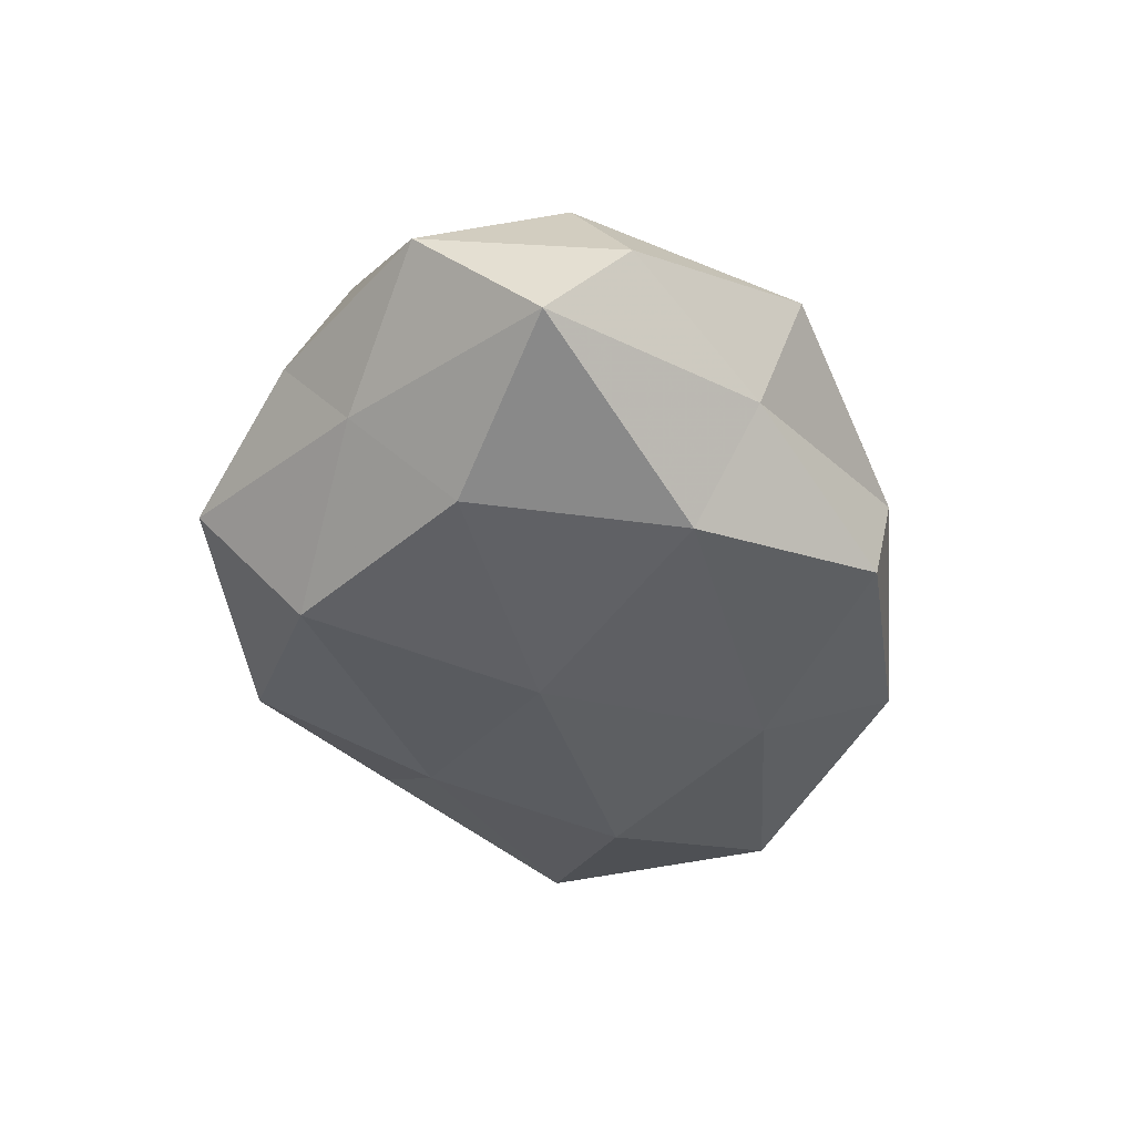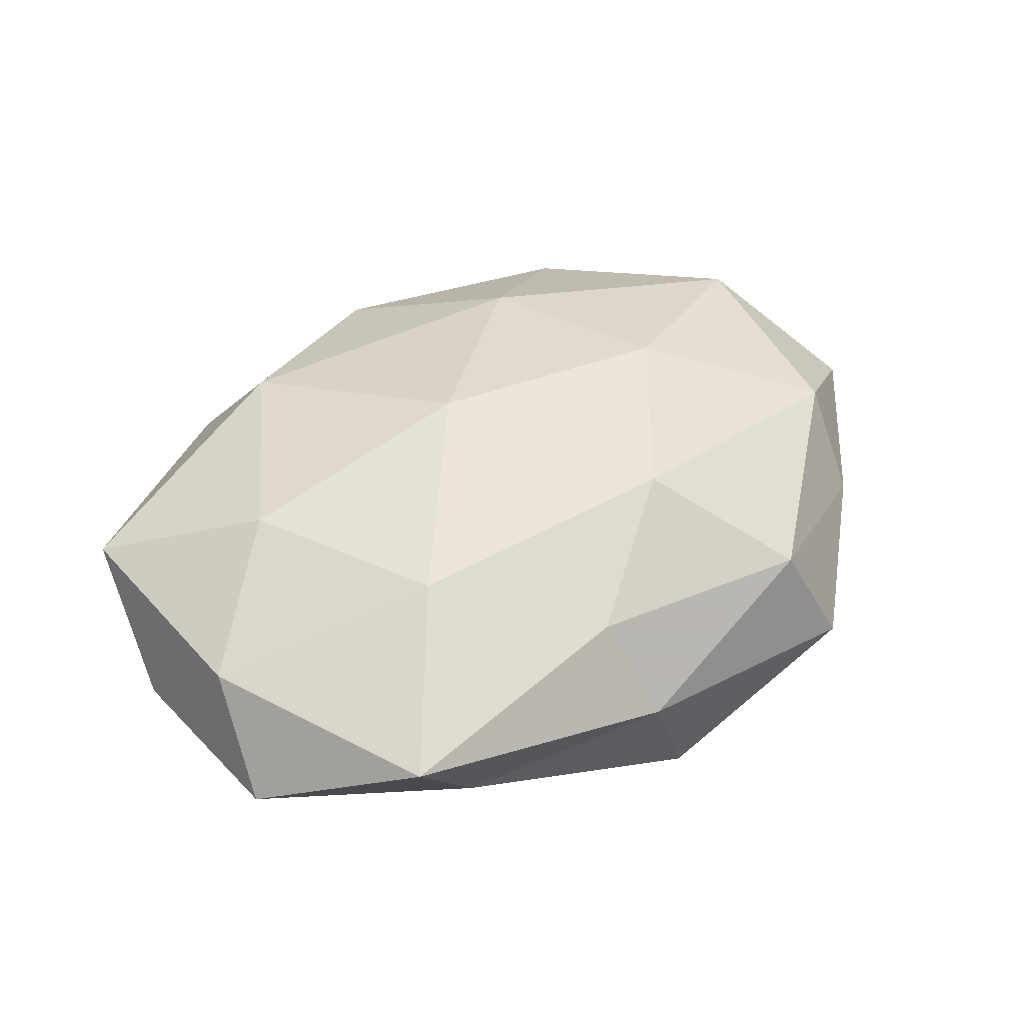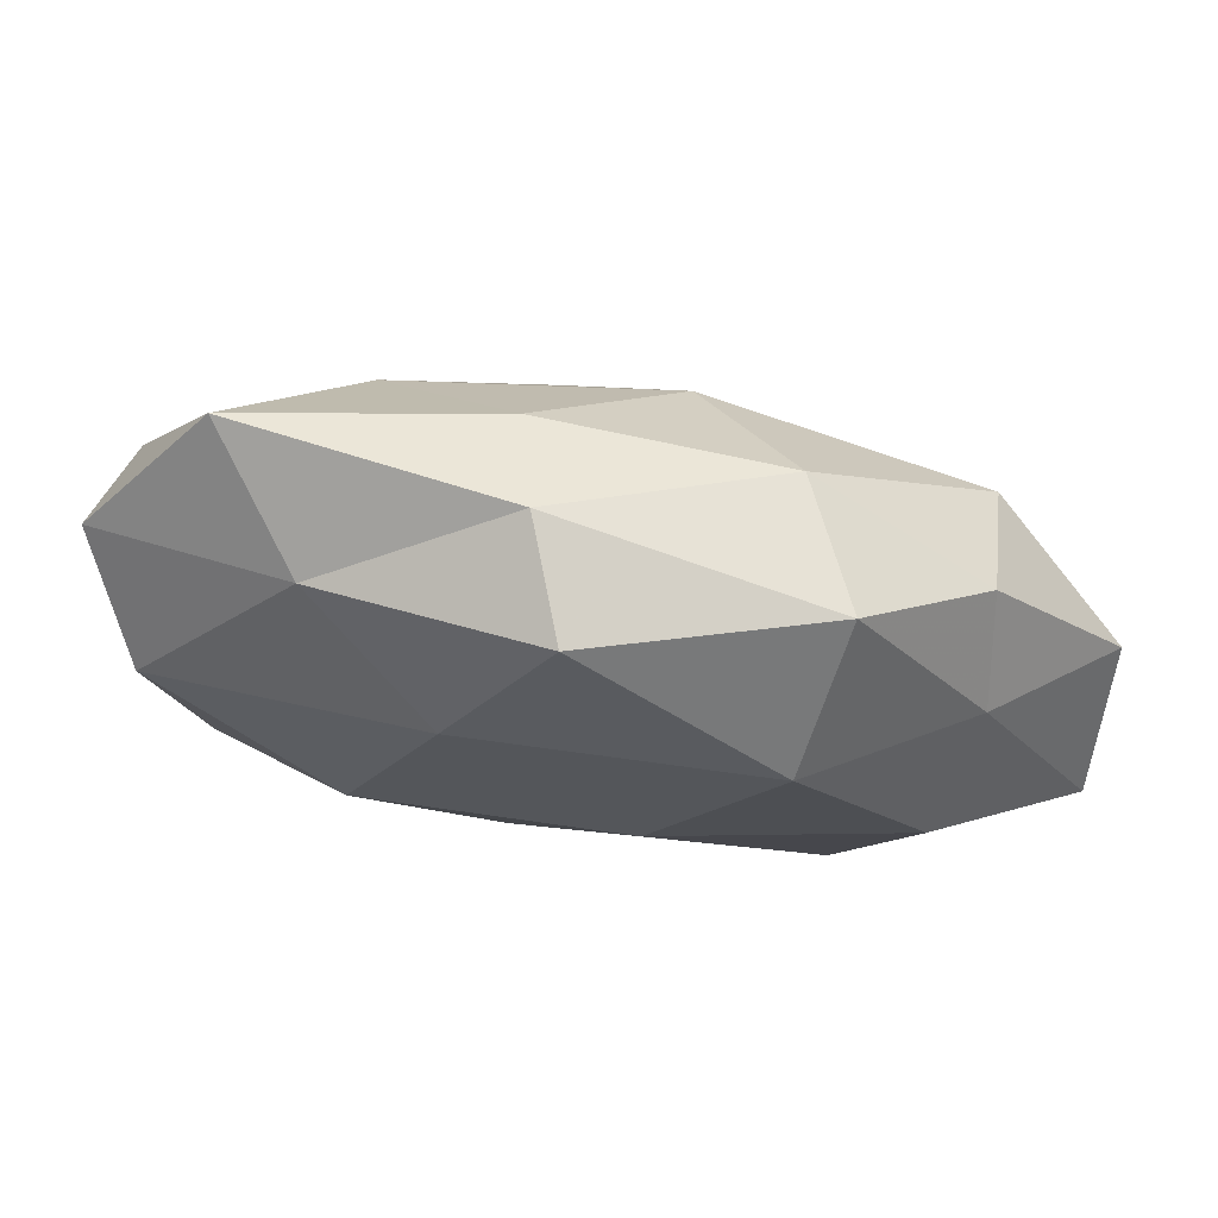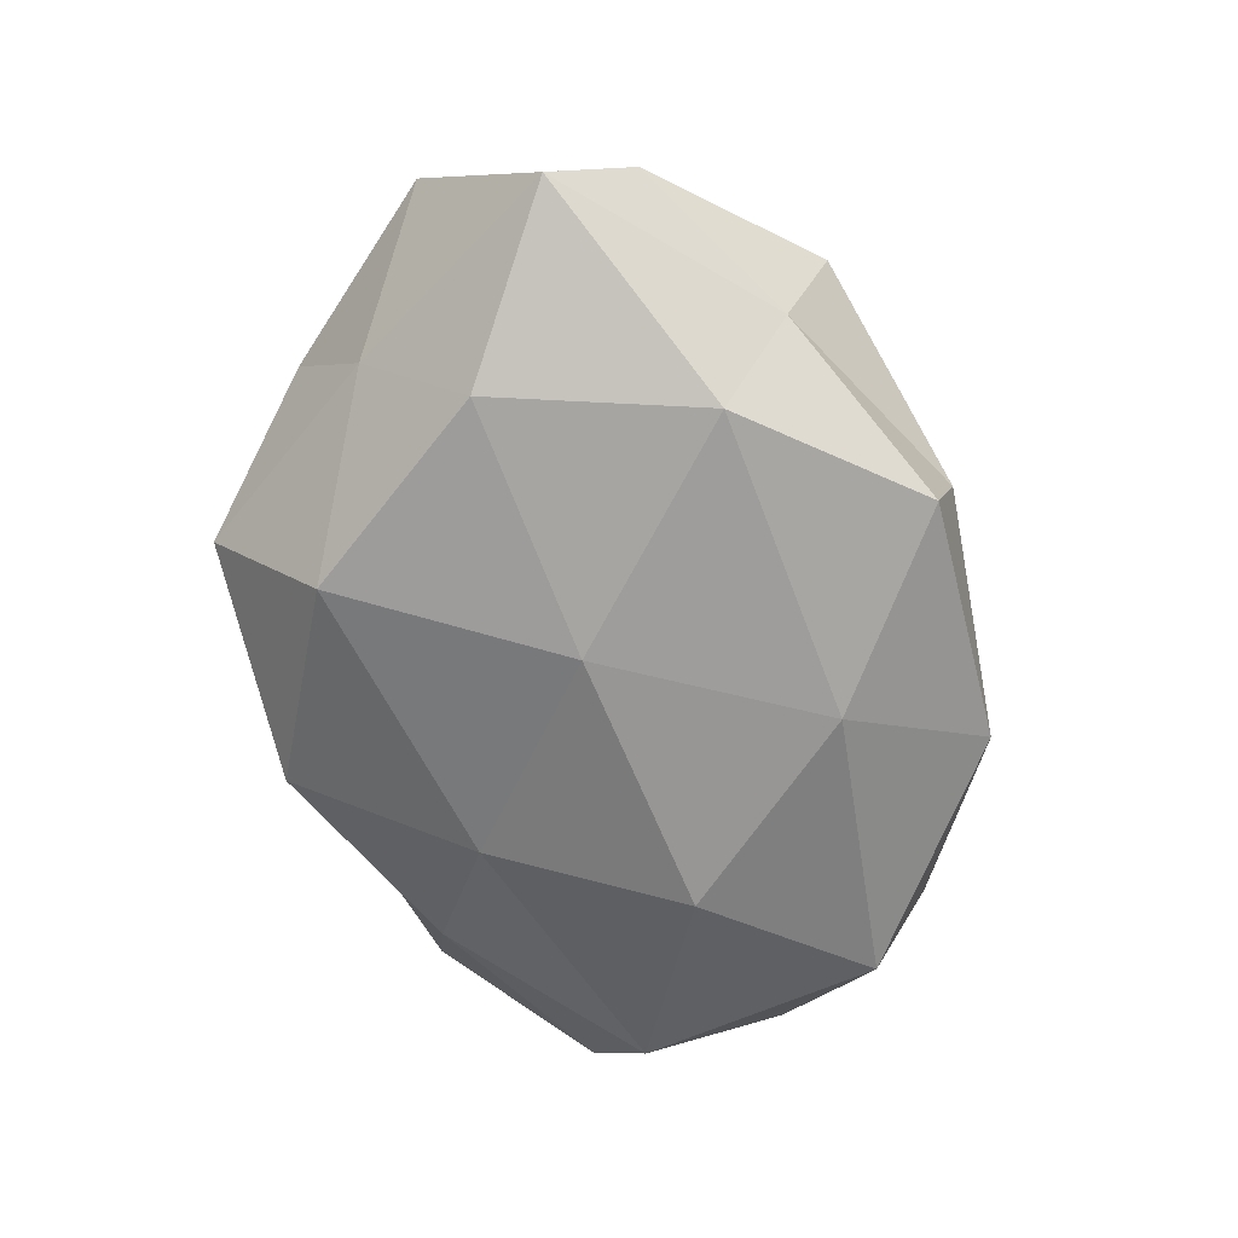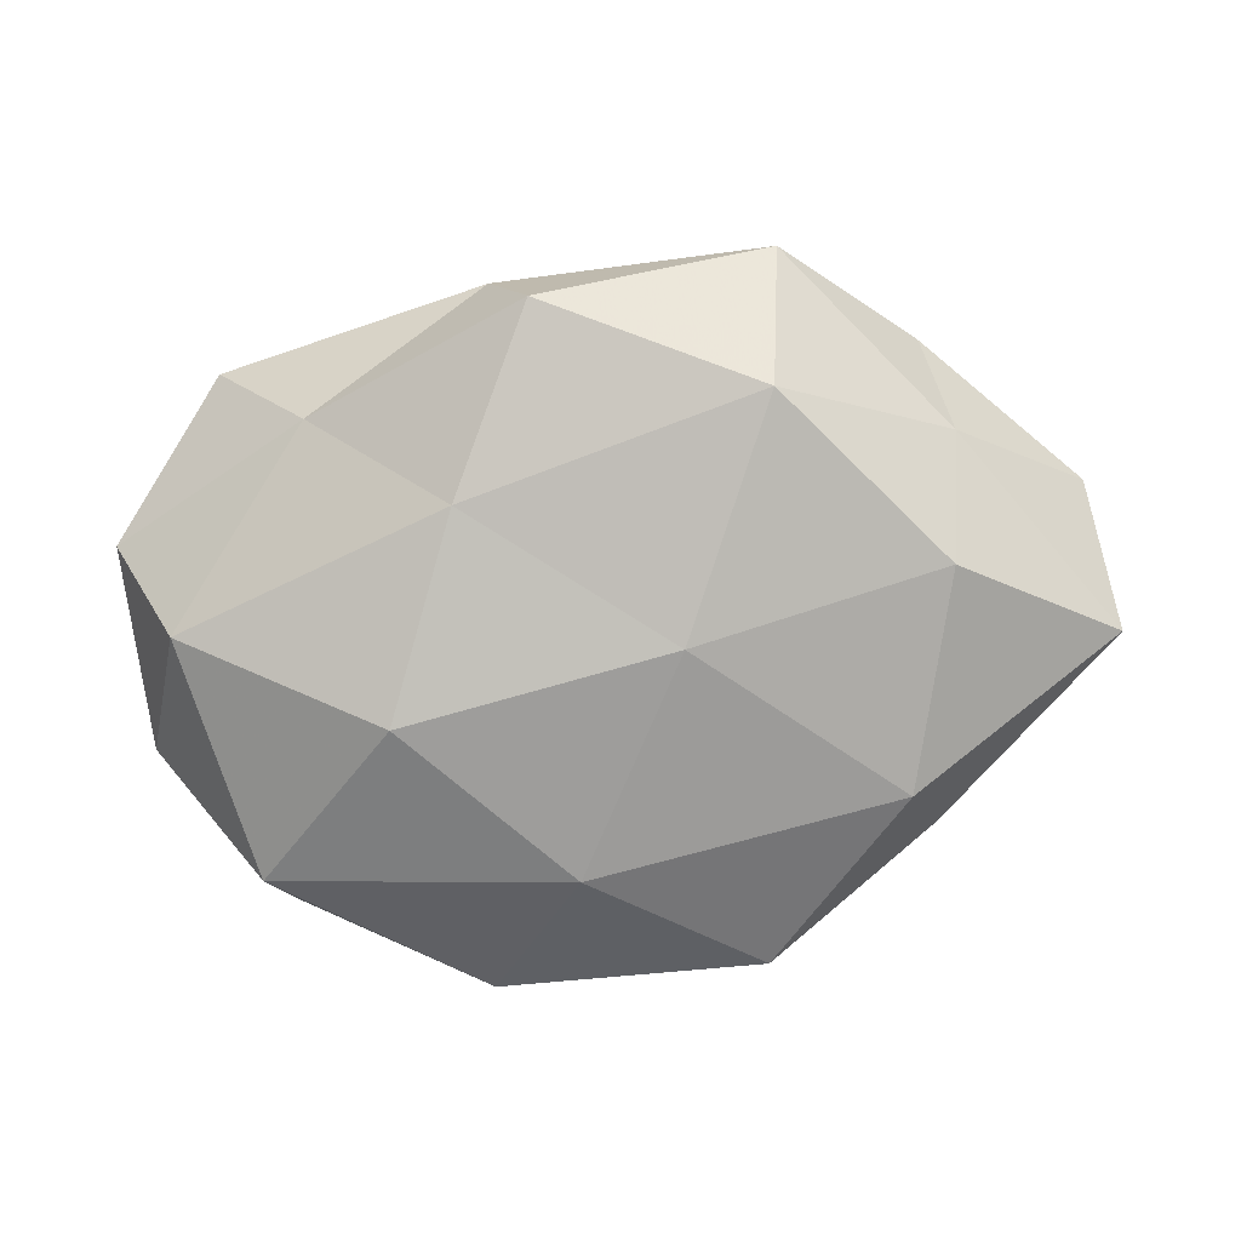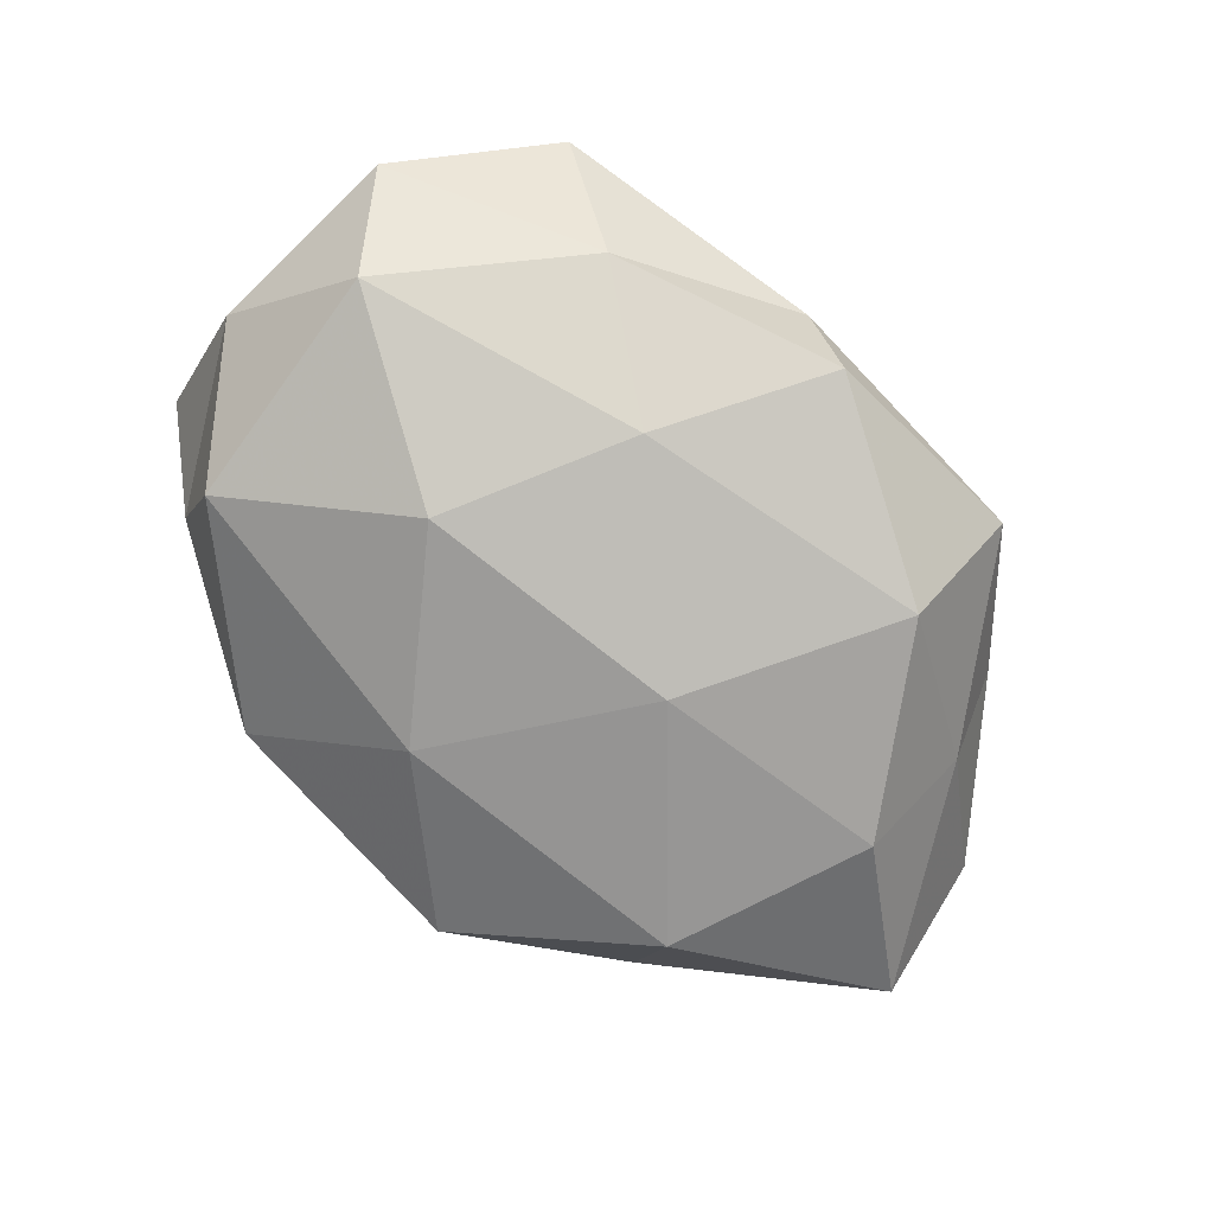
<metadata>
{"format":"obj","ext":"obj","renderer":"f3d","projection":"perspective","resolution":1024,"background":"white","views":[{"elev":-39.4,"azim":-78.7,"up":"+Z"},{"elev":42.9,"azim":143.0,"up":"+Z"},{"elev":78.1,"azim":-171.3,"up":"+Y"},{"elev":-65.4,"azim":-73.3,"up":"+Z"},{"elev":-75.5,"azim":-169.7,"up":"+Z"},{"elev":-74.4,"azim":135.9,"up":"+Z"}]}
</metadata>
<code>
v -0.04968 -0.01609 0.00278
v 0.04891 0.009371 0.009077
v 0.02396 -0.0359 0.004961
v -0.03891 0.01828 0.01512
v -0.0113 -0.03682 -0.01363
v 0.05188 -0.003758 -0.003094
v 0.01923 -0.03584 -0.009515
v 0.04951 -0.018 0.009402
v 0.006685 -0.02129 -0.02061
v -0.0293 -0.01867 -0.01909
v -0.04067 0.01685 -0.007055
v -0.01418 -0.01906 0.01967
v -0.05489 -0.007582 -0.009411
v -0.007083 0.02231 0.0197
v -0.01883 0.036 0.009435
v 0.0376 0.03487 0.006843
v -0.02211 0.02676 -0.01823
v 0.001112 0.03943 -0.01164
v -0.0324 -0.02687 -0.005222
v 0.04012 -0.02392 -0.00299
v -0.03248 -0.03233 0.008944
v 0.02285 -0.000696 -0.0227
v 0.008531 0.03288 0.01181
v 0.03502 -0.00236 0.018
v 0.008181 0.0001793 0.02479
v 0.05108 0.01952 -0.002329
v 0.01245 0.02046 -0.01794
v -0.03912 0.02535 0.003405
v 0.04073 -0.01687 -0.01561
v -0.02523 0.03909 -0.004464
v 0.00578 0.04005 0.001093
v -0.04525 -0.008547 0.01528
v -0.02178 0.003143 0.02132
v -0.008538 0.002366 -0.02267
v 0.04468 0.01124 -0.01482
v -0.03747 0.005137 -0.0182
v -0.002025 -0.03702 0.01227
v -0.00693 -0.03896 -0.0005559
v -0.05492 0.006582 0.0038
v 0.02118 -0.02412 0.01878
v 0.02464 0.01868 0.01714
v 0.02721 0.03036 -0.007195
f 2 8 6
f 5 9 7
f 5 10 9
f 15 4 14
f 5 19 10
f 19 1 13
f 19 13 10
f 7 20 3
f 3 20 8
f 6 8 20
f 19 21 1
f 23 15 14
f 2 24 8
f 26 2 6
f 16 2 26
f 27 17 18
f 15 28 4
f 9 29 7
f 20 29 6
f 7 29 20
f 9 22 29
f 30 17 11
f 30 18 17
f 28 30 11
f 15 30 28
f 23 31 15
f 23 16 31
f 31 30 15
f 31 18 30
f 1 21 32
f 21 12 32
f 14 4 33
f 25 33 12
f 14 33 25
f 33 4 32
f 32 12 33
f 10 34 9
f 9 34 22
f 34 17 27
f 22 34 27
f 6 35 26
f 27 35 22
f 29 35 6
f 29 22 35
f 10 13 36
f 36 13 11
f 11 17 36
f 10 36 34
f 34 36 17
f 21 37 12
f 7 3 38
f 5 7 38
f 5 38 19
f 38 21 19
f 38 3 37
f 38 37 21
f 13 1 39
f 13 39 11
f 4 28 39
f 11 39 28
f 32 39 1
f 4 39 32
f 3 8 40
f 40 8 24
f 25 12 40
f 24 25 40
f 37 3 40
f 40 12 37
f 41 2 16
f 23 14 41
f 23 41 16
f 41 24 2
f 14 25 41
f 41 25 24
f 16 26 42
f 18 42 27
f 16 42 31
f 31 42 18
f 42 26 35
f 42 35 27

</code>
